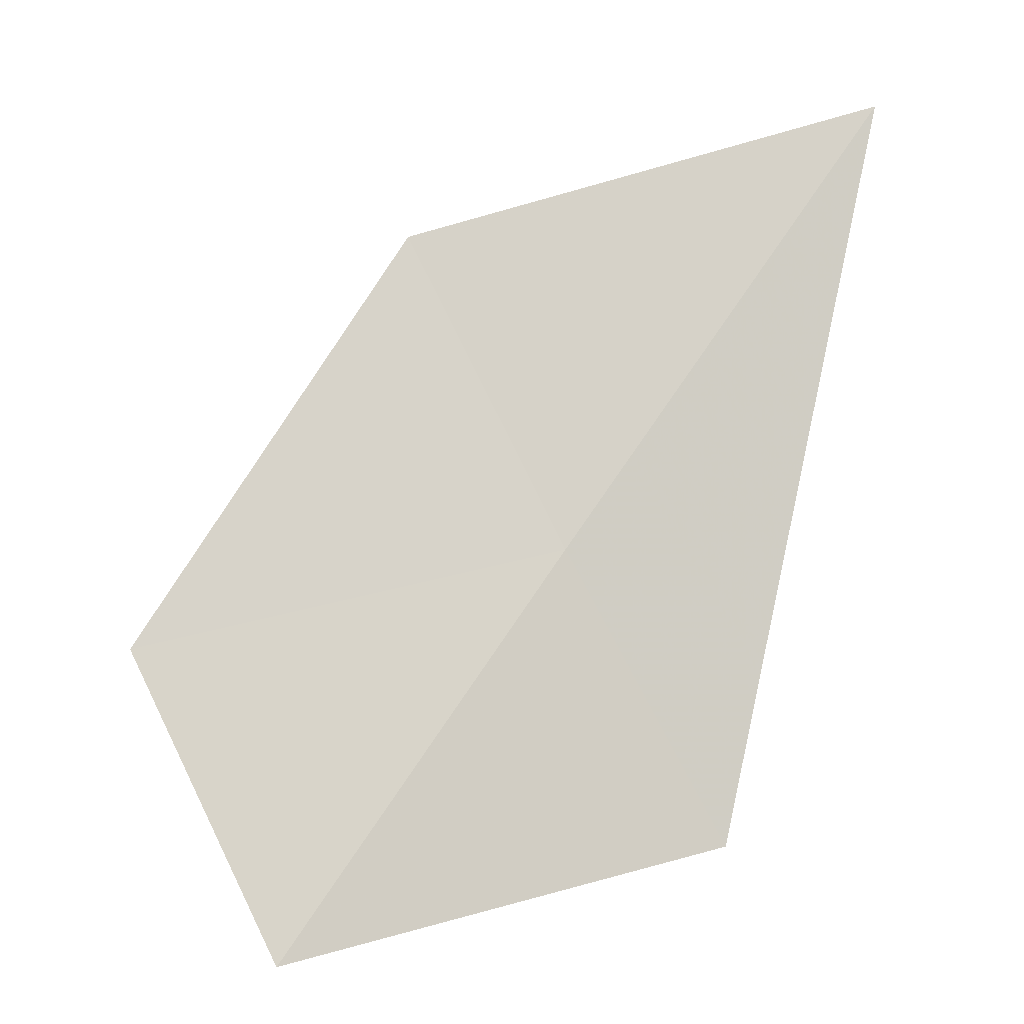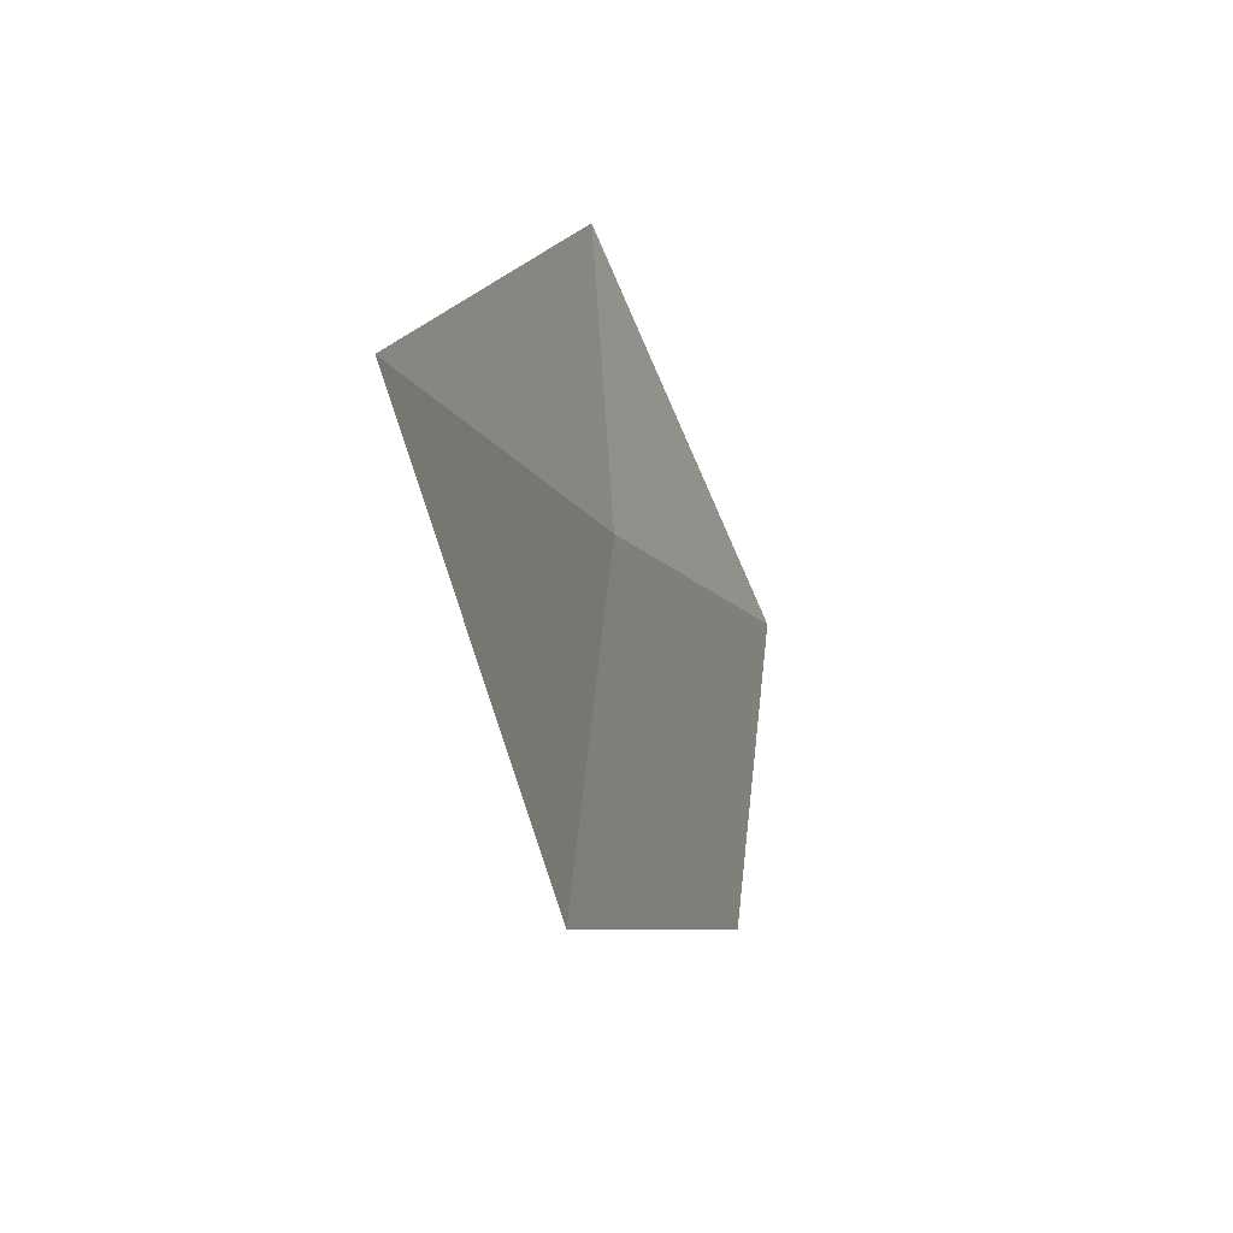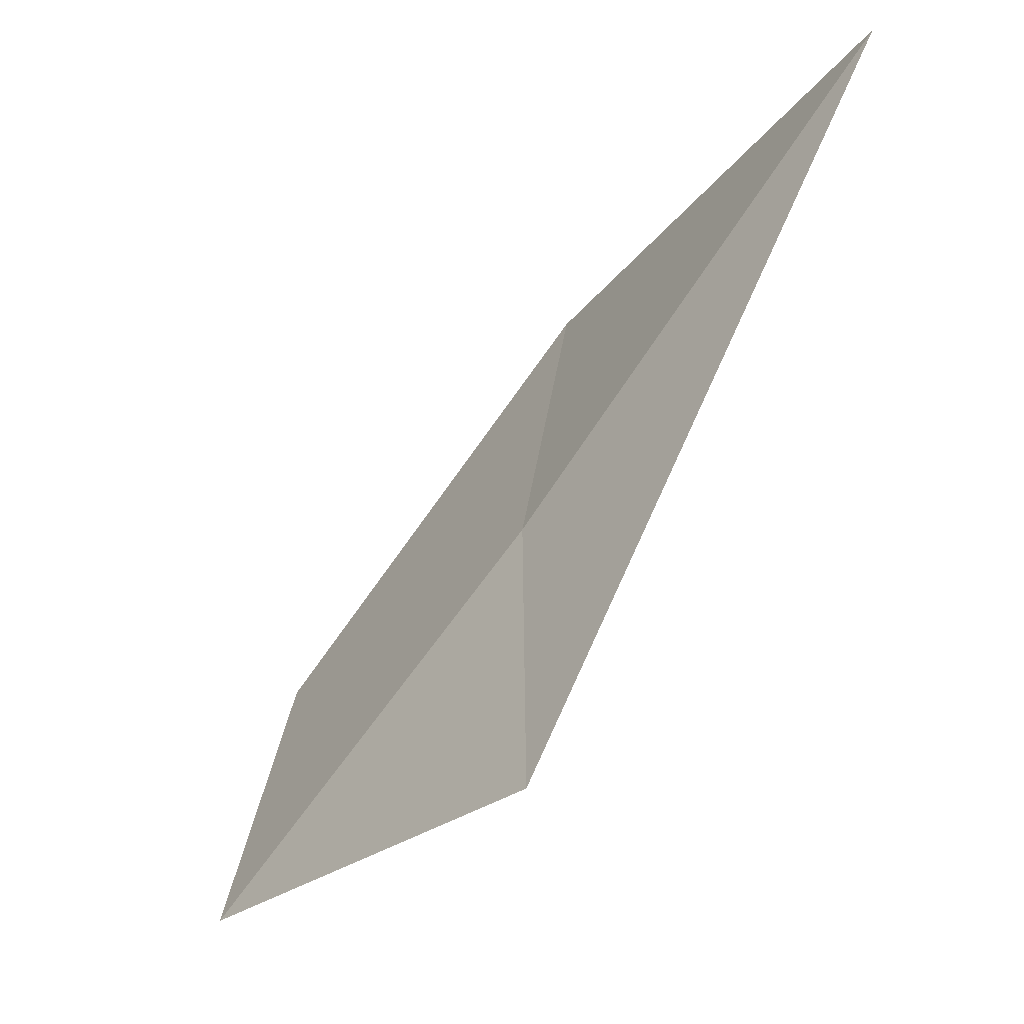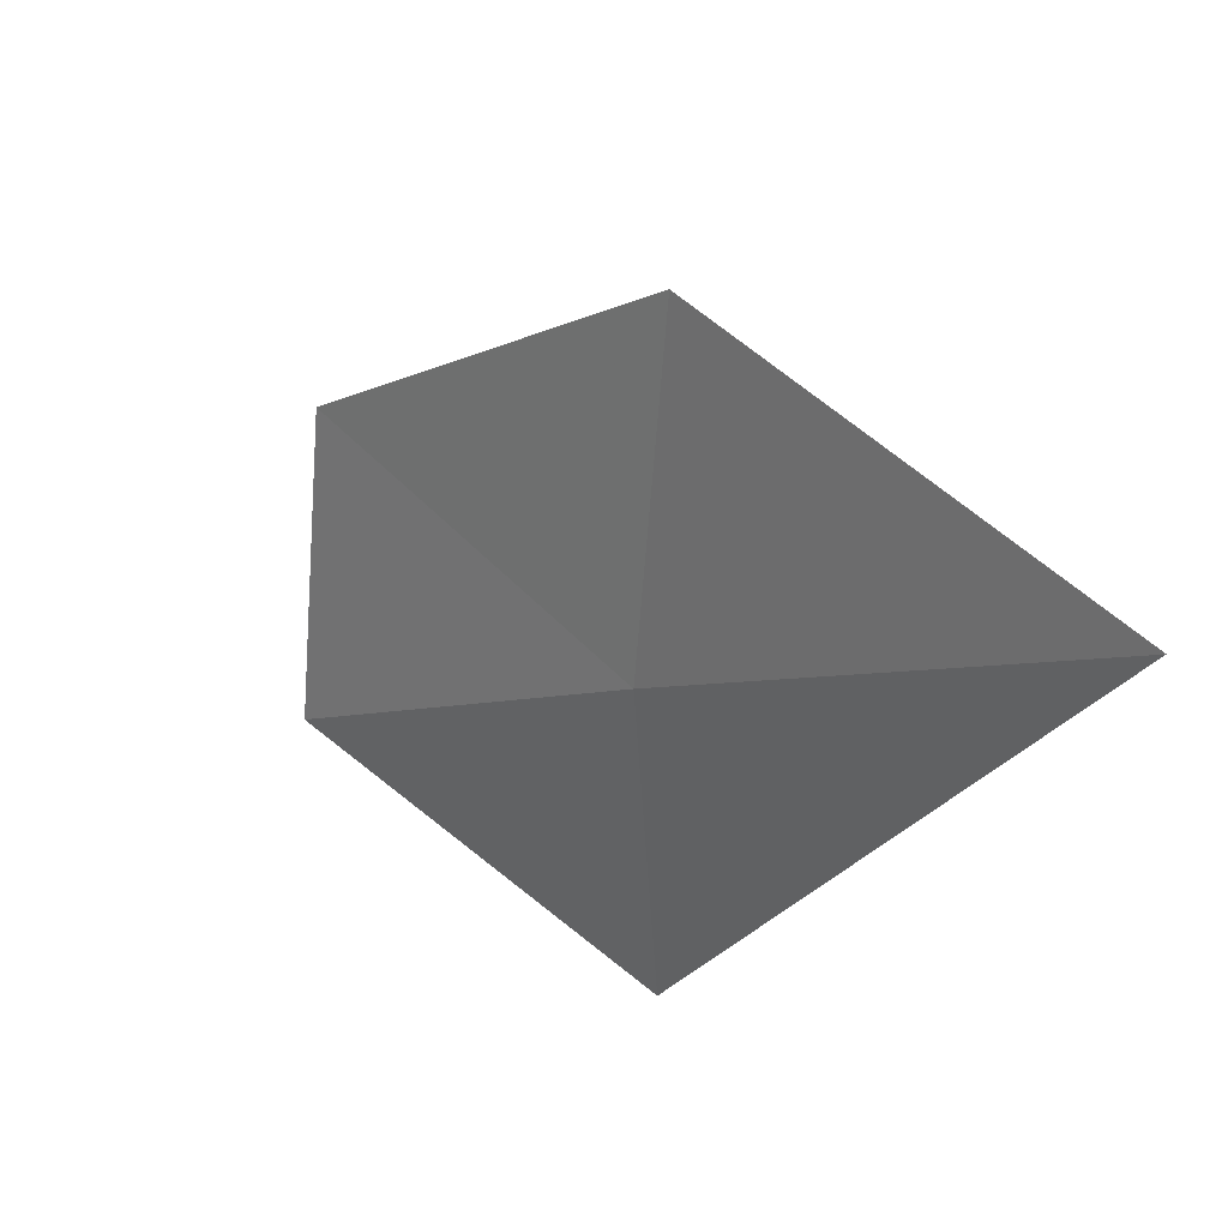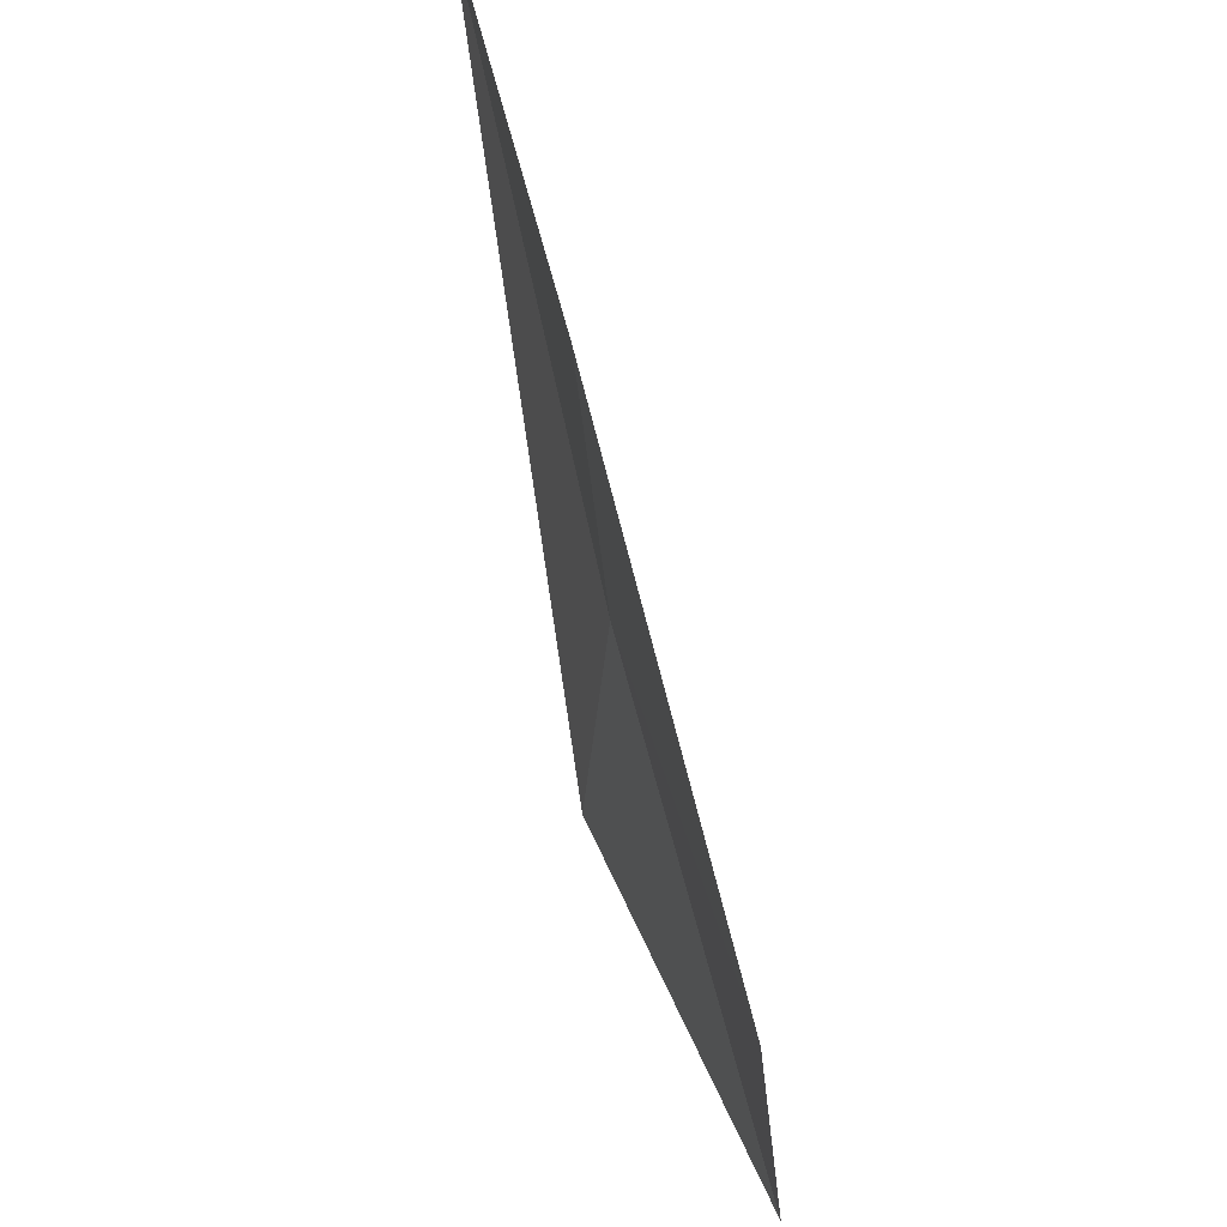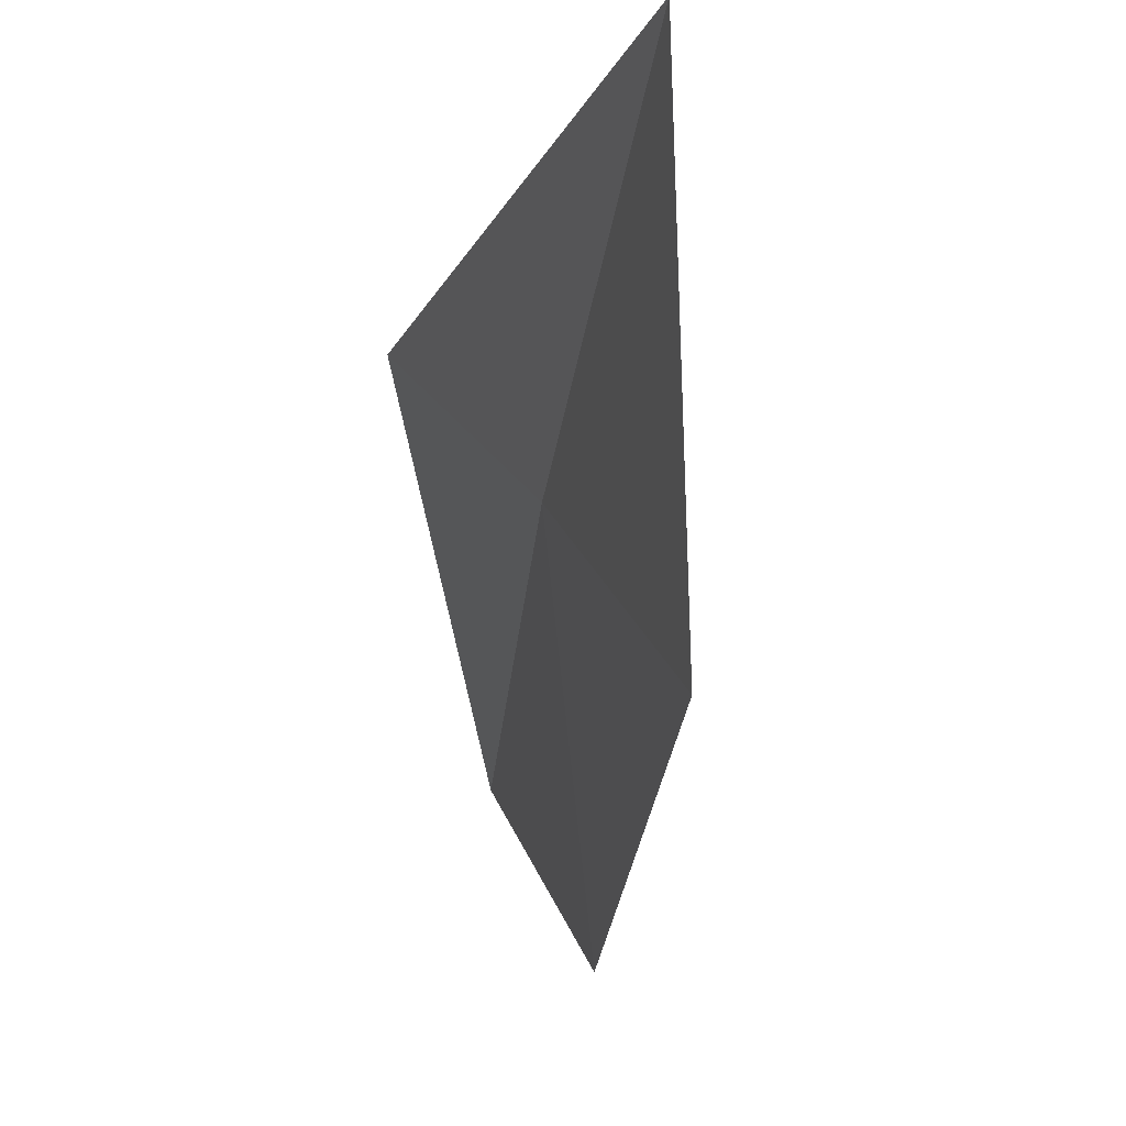
<metadata>
{"format":"obj","ext":"obj","renderer":"f3d","projection":"perspective","resolution":1024,"background":"white","views":[{"elev":12.8,"azim":96.0,"up":"+Z"},{"elev":23.5,"azim":-13.8,"up":"+Y"},{"elev":-18.0,"azim":162.2,"up":"+Z"},{"elev":63.5,"azim":155.4,"up":"+Z"},{"elev":-61.1,"azim":-15.0,"up":"+Y"},{"elev":-4.1,"azim":-40.9,"up":"+Y"}]}
</metadata>
<code>
v 12.3 99.62 16.89
v 11.92 99.02 17.94
v 12.75 98.17 16.61
v 13.12 98.73 15.64
v 11.42 100.7 18.39
v 12.48 100.2 15.87
f 1 2 3
f 1 3 4
f 1 4 6
f 1 5 2
f 1 6 5

</code>
